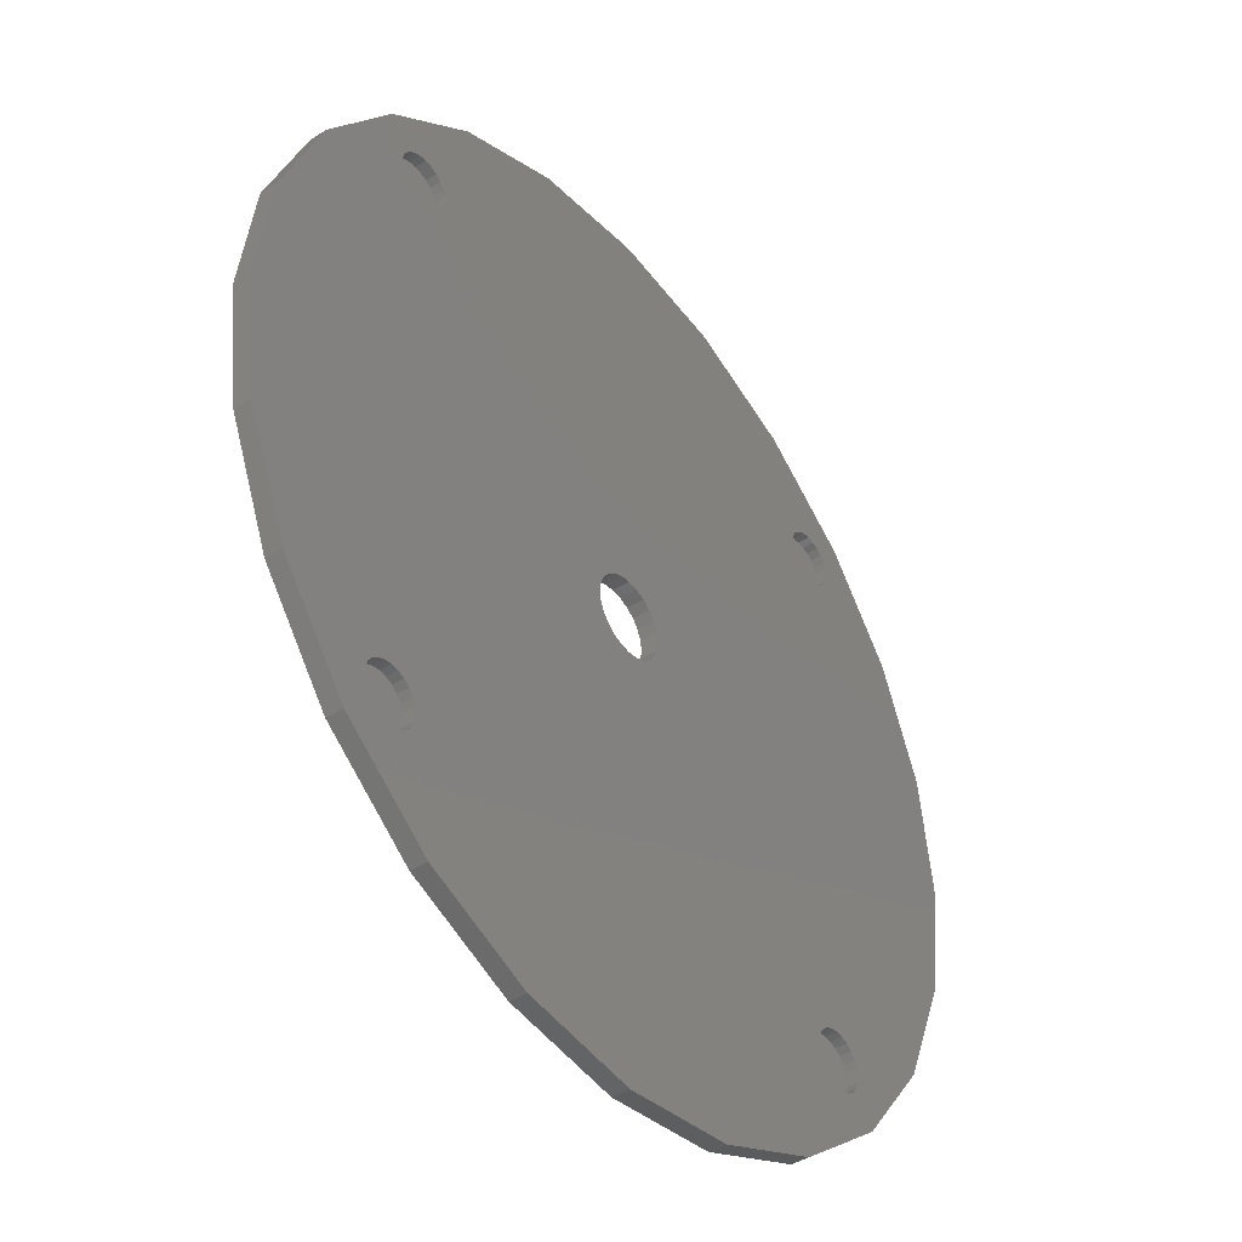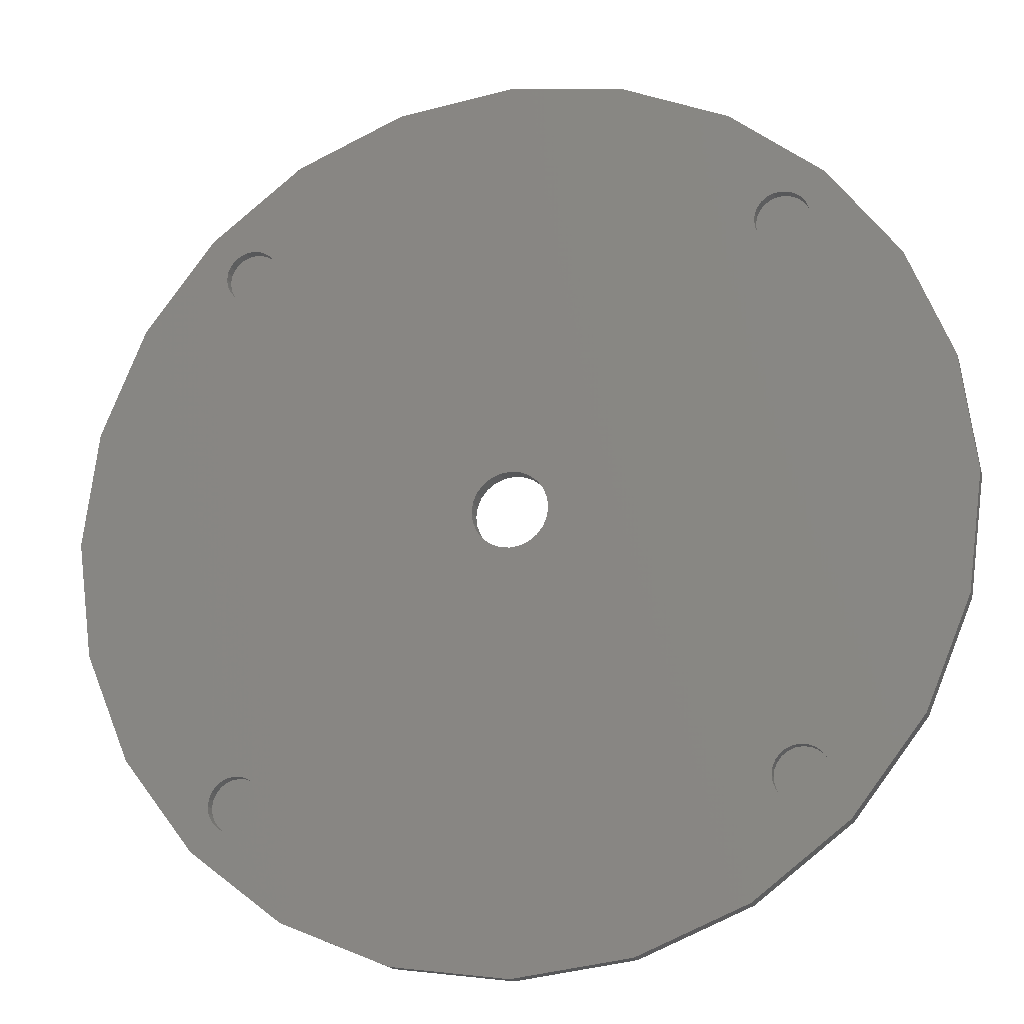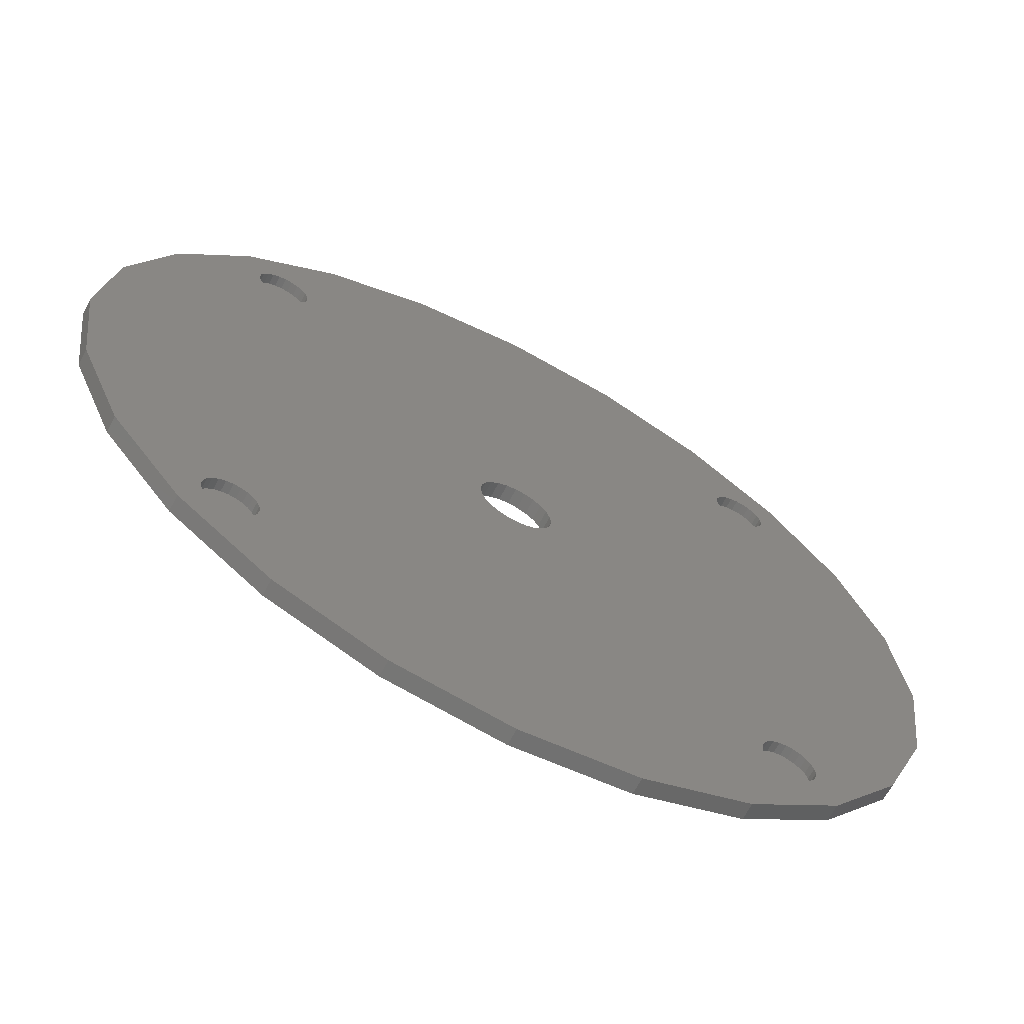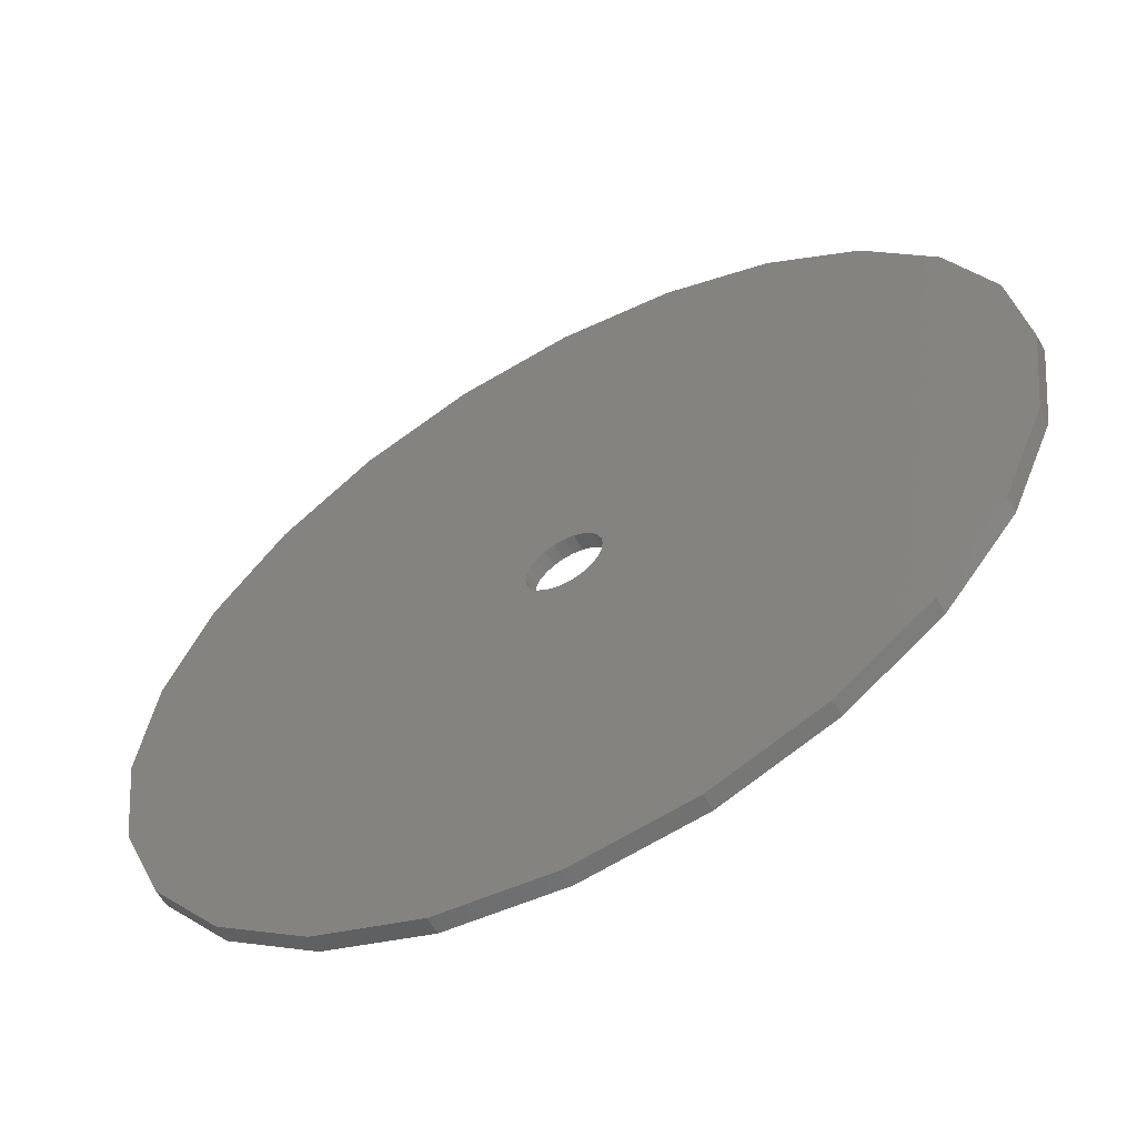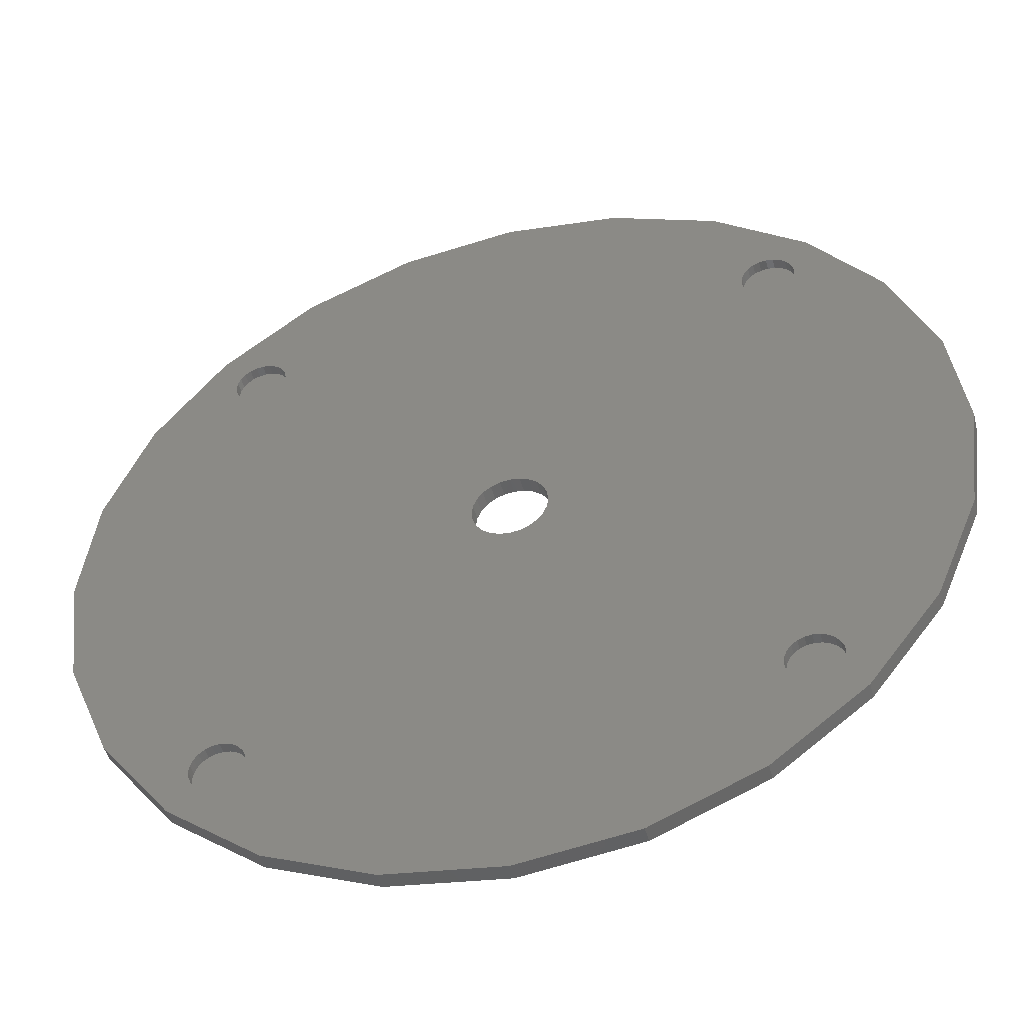
<metadata>
{"format":"stl","ext":"stl","renderer":"f3d","projection":"perspective","resolution":1024,"background":"white","views":[{"elev":-42.7,"azim":-53.0,"up":"+Y"},{"elev":-17.7,"azim":15.5,"up":"+Y"},{"elev":-66.2,"azim":-27.8,"up":"+Y"},{"elev":-59.7,"azim":-151.1,"up":"+Y"},{"elev":-47.9,"azim":14.9,"up":"+Y"}]}
</metadata>
<code>
# stl→obj: 288 verts, 576 faces
v 266.3 194.2 11
v 266.9 194 10
v 266.3 194.2 10
v 266.9 194 11
v 267.6 193.9 10
v 267.6 193.9 11
v 265.8 194.6 11
v 265.8 194.6 10
v 270.1 196.4 11
v 270 195.8 10
v 270 195.8 11
v 270.1 196.4 10
v 265.4 195.1 10
v 265.4 195.1 11
v 269.7 197.7 11
v 270 197 10
v 270 197 11
v 269.7 197.7 10
v 268.2 194 10
v 268.2 194 11
v 269.3 198.2 11
v 269.3 198.2 10
v 266.9 198.8 11
v 266.3 198.6 10
v 266.9 198.8 10
v 266.3 198.6 11
v 267.6 198.9 11
v 267.6 198.9 10
v 268.8 198.6 11
v 268.2 198.8 10
v 268.8 198.6 10
v 268.2 198.8 11
v 265.8 198.2 10
v 265.8 198.2 11
v 265.4 197.7 11
v 265.4 197.7 10
v 265.1 197 11
v 265.1 197 10
v 265.1 196.4 11
v 265.1 196.4 10
v 265.1 195.8 11
v 265.1 195.8 10
v 269.7 195.1 10
v 269.7 195.1 11
v 215.8 194.6 11
v 216.3 194.2 10
v 215.8 194.6 10
v 216.3 194.2 11
v 216.9 194 10
v 216.9 194 11
v 218.2 194 11
v 218.8 194.2 10
v 218.2 194 10
v 218.8 194.2 11
v 217.6 193.9 10
v 217.6 193.9 11
v 219.3 194.6 10
v 219.3 194.6 11
v 220 197 11
v 220.1 196.4 10
v 220.1 196.4 11
v 220 197 10
v 220 195.8 10
v 220 195.8 11
v 219.7 195.1 10
v 219.7 195.1 11
v 219.3 198.2 11
v 219.7 197.7 10
v 219.7 197.7 11
v 219.3 198.2 10
v 218.8 198.6 10
v 218.8 198.6 11
v 218.2 198.8 10
v 218.2 198.8 11
v 216.3 198.6 11
v 215.8 198.2 10
v 216.3 198.6 10
v 215.8 198.2 11
v 216.9 198.8 11
v 216.9 198.8 10
v 217.6 198.9 11
v 217.6 198.9 10
v 215.4 197.7 10
v 215.1 197 11
v 215.1 197 10
v 215.4 197.7 11
v 215.1 195.8 10
v 215.4 195.1 11
v 215.4 195.1 10
v 215.1 195.8 11
v 215.1 196.4 10
v 215.1 196.4 11
v 215.4 147.7 10
v 215.1 147 11
v 215.1 147 10
v 215.4 147.7 11
v 265.4 145.1 10
v 265.8 144.6 11
v 265.8 144.6 10
v 265.4 145.1 11
v 265.1 145.8 10
v 265.1 145.8 11
v 270 145.8 11
v 269.7 145.1 10
v 269.7 145.1 11
v 270 145.8 10
v 269.3 144.6 10
v 269.3 144.6 11
v 268.8 144.2 11
v 268.8 144.2 10
v 217.6 143.9 11
v 218.2 144 10
v 217.6 143.9 10
v 218.2 144 11
v 216.9 144 11
v 216.9 144 10
v 216.3 144.2 11
v 216.3 144.2 10
v 215.8 144.6 11
v 215.8 144.6 10
v 215.4 145.1 10
v 215.4 145.1 11
v 215.1 145.8 10
v 215.1 145.8 11
v 215.1 146.4 10
v 215.1 146.4 11
v 218.8 144.2 10
v 218.8 144.2 11
v 217.6 148.9 11
v 216.9 148.8 10
v 217.6 148.9 10
v 216.9 148.8 11
v 218.2 148.8 11
v 218.2 148.8 10
v 218.8 148.6 11
v 218.8 148.6 10
v 219.3 148.2 11
v 219.3 148.2 10
v 219.7 147.7 10
v 219.7 147.7 11
v 220 147 10
v 220 147 11
v 220.1 146.4 10
v 220.1 146.4 11
v 220 145.8 10
v 220 145.8 11
v 219.7 145.1 10
v 219.7 145.1 11
v 219.3 144.6 10
v 219.3 144.6 11
v 216.3 148.6 10
v 216.3 148.6 11
v 269.3 148.2 11
v 269.7 147.7 10
v 269.7 147.7 11
v 269.3 148.2 10
v 270 147 10
v 270 147 11
v 270.1 146.4 10
v 270.1 146.4 11
v 215.8 148.2 10
v 215.8 148.2 11
v 266.9 148.8 11
v 266.3 148.6 10
v 266.9 148.8 10
v 266.3 148.6 11
v 267.6 148.9 11
v 267.6 148.9 10
v 268.2 148.8 11
v 268.2 148.8 10
v 268.8 148.6 11
v 268.8 148.6 10
v 265.1 147 10
v 265.1 146.4 11
v 265.1 146.4 10
v 265.1 147 11
v 265.4 147.7 10
v 265.4 147.7 11
v 265.8 148.2 10
v 265.8 148.2 11
v 266.9 144 11
v 267.6 143.9 10
v 266.9 144 10
v 267.6 143.9 11
v 266.3 144.2 11
v 266.3 144.2 10
v 268.2 144 11
v 268.2 144 10
v 269.3 194.6 10
v 269.3 194.6 11
v 268.8 194.2 11
v 268.8 194.2 10
v 213.6 200.4 11
v 222.1 206.9 11
v 222.1 135.9 11
v 232 131.8 11
v 232 211 11
v 242.6 130.4 11
v 239.1 171.4 11
v 239.2 170.5 11
v 239.5 169.7 11
v 240.1 168.9 11
v 240.8 168.4 11
v 241.7 168 11
v 242.6 167.9 11
v 253.2 131.8 11
v 243.5 168 11
v 244.3 168.4 11
v 245 168.9 11
v 245.6 169.7 11
v 245.9 170.5 11
v 246.1 171.4 11
v 203 160.8 11
v 203 182 11
v 201.6 171.4 11
v 207.1 150.9 11
v 207.1 191.9 11
v 213.6 142.4 11
v 242.6 212.4 11
v 239.2 172.3 11
v 239.5 173.2 11
v 240.1 173.9 11
v 240.8 174.4 11
v 241.7 174.8 11
v 242.6 174.9 11
v 243.5 174.8 11
v 253.2 211 11
v 244.3 174.4 11
v 245 173.9 11
v 245.6 173.2 11
v 245.9 172.3 11
v 263.1 135.9 11
v 263.1 206.9 11
v 271.5 142.4 11
v 271.5 200.4 11
v 278.1 150.9 11
v 278.1 191.9 11
v 282.1 160.8 11
v 282.1 182 11
v 283.5 171.4 11
v 240.8 174.4 9.5
v 241.7 174.8 9.5
v 240.1 173.9 9.5
v 242.6 174.9 9.5
v 243.5 174.8 9.5
v 239.5 169.7 9.5
v 240.1 168.9 9.5
v 240.8 168.4 9.5
v 241.7 168 9.5
v 242.6 167.9 9.5
v 243.5 168 9.5
v 244.3 168.4 9.5
v 245 168.9 9.5
v 245.6 169.7 9.5
v 245.9 170.5 9.5
v 246.1 171.4 9.5
v 245.9 172.3 9.5
v 245.6 173.2 9.5
v 245 173.9 9.5
v 244.3 174.4 9.5
v 239.5 173.2 9.5
v 239.2 172.3 9.5
v 239.1 171.4 9.5
v 239.2 170.5 9.5
v 213.6 142.4 9.5
v 222.1 135.9 9.5
v 207.1 150.9 9.5
v 203 160.8 9.5
v 201.6 171.4 9.5
v 203 182 9.5
v 207.1 191.9 9.5
v 213.6 200.4 9.5
v 222.1 206.9 9.5
v 232 211 9.5
v 242.6 212.4 9.5
v 253.2 211 9.5
v 263.1 206.9 9.5
v 271.5 200.4 9.5
v 278.1 191.9 9.5
v 282.1 182 9.5
v 283.5 171.4 9.5
v 282.1 160.8 9.5
v 278.1 150.9 9.5
v 271.5 142.4 9.5
v 263.1 135.9 9.5
v 253.2 131.8 9.5
v 242.6 130.4 9.5
v 232 131.8 9.5
f 1 2 3
f 2 1 4
f 4 5 2
f 5 4 6
f 7 3 8
f 3 7 1
f 9 10 11
f 10 9 12
f 13 7 8
f 7 13 14
f 15 16 17
f 16 15 18
f 17 12 9
f 12 17 16
f 6 19 5
f 19 6 20
f 21 18 15
f 18 21 22
f 23 24 25
f 24 23 26
f 27 25 28
f 25 27 23
f 29 30 31
f 30 29 32
f 32 28 30
f 28 32 27
f 21 31 22
f 31 21 29
f 26 33 24
f 33 26 34
f 33 35 36
f 35 33 34
f 36 37 38
f 37 36 35
f 38 39 40
f 39 38 37
f 40 41 42
f 41 40 39
f 42 14 13
f 14 42 41
f 11 43 44
f 43 11 10
f 45 46 47
f 46 45 48
f 48 49 46
f 49 48 50
f 51 52 53
f 52 51 54
f 50 55 49
f 55 50 56
f 56 53 55
f 53 56 51
f 54 57 52
f 57 54 58
f 59 60 61
f 60 59 62
f 61 63 64
f 63 61 60
f 64 65 66
f 65 64 63
f 66 57 58
f 57 66 65
f 67 68 69
f 68 67 70
f 69 62 59
f 62 69 68
f 67 71 70
f 71 67 72
f 72 73 71
f 73 72 74
f 75 76 77
f 76 75 78
f 79 77 80
f 77 79 75
f 81 80 82
f 80 81 79
f 74 82 73
f 82 74 81
f 83 84 85
f 84 83 86
f 76 86 83
f 86 76 78
f 87 88 89
f 88 87 90
f 91 90 87
f 90 91 92
f 85 92 91
f 92 85 84
f 93 94 95
f 94 93 96
f 97 98 99
f 98 97 100
f 101 100 97
f 100 101 102
f 103 104 105
f 104 103 106
f 105 107 108
f 107 105 104
f 109 107 110
f 107 109 108
f 111 112 113
f 112 111 114
f 115 113 116
f 113 115 111
f 117 116 118
f 116 117 115
f 119 118 120
f 118 119 117
f 121 119 120
f 119 121 122
f 123 122 121
f 122 123 124
f 125 124 123
f 124 125 126
f 95 126 125
f 126 95 94
f 114 127 112
f 127 114 128
f 129 130 131
f 130 129 132
f 133 131 134
f 131 133 129
f 135 134 136
f 134 135 133
f 137 136 138
f 136 137 135
f 137 139 140
f 139 137 138
f 140 141 142
f 141 140 139
f 142 143 144
f 143 142 141
f 144 145 146
f 145 144 143
f 146 147 148
f 147 146 145
f 148 149 150
f 149 148 147
f 128 149 127
f 149 128 150
f 132 151 130
f 151 132 152
f 153 154 155
f 154 153 156
f 155 157 158
f 157 155 154
f 158 159 160
f 159 158 157
f 160 106 103
f 106 160 159
f 161 96 93
f 96 161 162
f 152 161 151
f 161 152 162
f 163 164 165
f 164 163 166
f 167 165 168
f 165 167 163
f 169 168 170
f 168 169 167
f 171 170 172
f 170 171 169
f 153 172 156
f 172 153 171
f 173 174 175
f 174 173 176
f 177 176 173
f 176 177 178
f 179 178 177
f 178 179 180
f 166 179 164
f 179 166 180
f 175 102 101
f 102 175 174
f 181 182 183
f 182 181 184
f 185 183 186
f 183 185 181
f 98 186 99
f 186 98 185
f 187 110 188
f 110 187 109
f 184 188 182
f 188 184 187
f 44 189 190
f 189 44 43
f 191 189 192
f 189 191 190
f 20 192 19
f 192 20 191
f 89 45 47
f 45 89 88
f 193 86 194
f 86 193 84
f 84 193 92
f 92 193 126
f 194 86 78
f 194 78 75
f 194 75 79
f 194 79 81
f 194 81 74
f 194 74 72
f 194 72 67
f 194 67 69
f 194 69 59
f 194 59 61
f 194 61 195
f 194 195 196
f 194 196 197
f 197 196 198
f 197 198 199
f 199 198 200
f 200 198 201
f 201 198 202
f 202 198 203
f 203 198 204
f 204 198 205
f 205 198 206
f 205 206 207
f 207 206 208
f 208 206 209
f 209 206 210
f 210 206 211
f 211 206 212
f 213 214 215
f 214 213 216
f 214 216 217
f 217 216 218
f 217 218 193
f 193 218 126
f 126 218 124
f 124 218 122
f 122 218 195
f 122 195 119
f 119 195 117
f 117 195 115
f 115 195 111
f 111 195 114
f 114 195 128
f 128 195 150
f 150 195 148
f 148 195 146
f 146 195 144
f 144 195 61
f 94 92 126
f 92 94 90
f 90 94 96
f 90 96 88
f 88 96 162
f 88 162 45
f 45 162 152
f 45 152 48
f 48 152 132
f 48 132 50
f 50 132 129
f 50 129 56
f 56 129 133
f 56 133 51
f 51 133 135
f 51 135 54
f 54 135 137
f 54 137 58
f 58 137 140
f 58 140 66
f 66 140 142
f 66 142 64
f 64 142 144
f 64 144 61
f 199 219 197
f 219 199 220
f 219 220 221
f 219 221 222
f 219 222 223
f 219 223 224
f 219 224 225
f 219 225 226
f 219 226 227
f 227 226 228
f 227 228 229
f 227 229 230
f 227 230 231
f 227 231 212
f 227 212 206
f 227 206 232
f 227 232 233
f 233 232 174
f 174 232 102
f 102 232 100
f 100 232 98
f 98 232 185
f 185 232 181
f 181 232 234
f 181 234 184
f 184 234 187
f 187 234 109
f 109 234 108
f 108 234 105
f 105 234 103
f 103 234 160
f 160 234 9
f 233 23 235
f 23 233 26
f 26 233 34
f 34 233 35
f 35 233 37
f 37 233 39
f 39 233 174
f 235 23 27
f 235 27 32
f 235 32 29
f 235 29 21
f 235 21 15
f 235 15 17
f 235 17 9
f 235 9 234
f 235 234 236
f 235 236 237
f 237 236 238
f 237 238 239
f 239 238 240
f 176 39 174
f 39 176 41
f 41 176 178
f 41 178 14
f 14 178 180
f 14 180 7
f 7 180 166
f 7 166 1
f 1 166 163
f 1 163 4
f 4 163 167
f 4 167 6
f 6 167 169
f 6 169 20
f 20 169 171
f 20 171 191
f 191 171 153
f 191 153 190
f 190 153 155
f 190 155 44
f 44 155 158
f 44 158 11
f 11 158 160
f 11 160 9
f 224 241 242
f 241 224 223
f 223 243 241
f 243 223 222
f 226 244 245
f 244 226 225
f 225 242 244
f 242 225 224
f 246 202 247
f 202 246 201
f 202 248 247
f 248 202 203
f 203 249 248
f 249 203 204
f 204 250 249
f 250 204 205
f 205 251 250
f 251 205 207
f 207 252 251
f 252 207 208
f 208 253 252
f 253 208 209
f 210 253 209
f 253 210 254
f 211 254 210
f 254 211 255
f 212 255 211
f 255 212 256
f 231 256 212
f 256 231 257
f 230 257 231
f 257 230 258
f 229 258 230
f 258 229 259
f 229 260 259
f 260 229 228
f 228 245 260
f 245 228 226
f 243 221 261
f 221 243 222
f 261 220 262
f 220 261 221
f 262 199 263
f 199 262 220
f 263 200 264
f 200 263 199
f 264 201 246
f 201 264 200
f 195 265 266
f 265 195 218
f 216 265 218
f 265 216 267
f 213 267 216
f 267 213 268
f 215 268 213
f 268 215 269
f 214 269 215
f 269 214 270
f 217 270 214
f 270 217 271
f 193 271 217
f 271 193 272
f 193 273 272
f 273 193 194
f 194 274 273
f 274 194 197
f 197 275 274
f 275 197 219
f 219 276 275
f 276 219 227
f 227 277 276
f 277 227 233
f 233 278 277
f 278 233 235
f 278 237 279
f 237 278 235
f 279 239 280
f 239 279 237
f 280 240 281
f 240 280 239
f 281 238 282
f 238 281 240
f 282 236 283
f 236 282 238
f 283 234 284
f 234 283 236
f 234 285 284
f 285 234 232
f 232 286 285
f 286 232 206
f 206 287 286
f 287 206 198
f 198 288 287
f 288 198 196
f 196 266 288
f 266 196 195
f 275 263 274
f 263 275 262
f 262 275 261
f 261 275 243
f 243 275 241
f 241 275 242
f 242 275 244
f 244 275 245
f 245 275 276
f 245 276 260
f 260 276 259
f 259 276 258
f 258 276 257
f 257 276 256
f 256 276 286
f 286 276 285
f 285 276 277
f 285 277 284
f 284 277 278
f 284 278 283
f 283 278 279
f 283 279 282
f 282 279 280
f 282 280 281
f 270 268 269
f 268 270 267
f 267 270 271
f 267 271 265
f 265 271 272
f 265 272 266
f 266 272 273
f 266 273 288
f 288 273 274
f 288 274 287
f 287 274 263
f 287 263 264
f 287 264 246
f 287 246 247
f 287 247 248
f 287 248 249
f 287 249 250
f 287 250 286
f 286 250 251
f 286 251 252
f 286 252 253
f 286 253 254
f 286 254 255
f 286 255 256
f 87 85 91
f 85 87 89
f 85 89 83
f 83 89 47
f 83 47 76
f 76 47 46
f 76 46 77
f 77 46 49
f 77 49 80
f 80 49 55
f 80 55 82
f 82 55 53
f 82 53 73
f 73 53 52
f 73 52 71
f 71 52 57
f 71 57 70
f 70 57 65
f 70 65 68
f 68 65 63
f 68 63 62
f 62 63 60
f 42 38 40
f 38 42 13
f 38 13 36
f 36 13 8
f 36 8 33
f 33 8 24
f 24 8 3
f 24 3 25
f 25 3 2
f 25 2 5
f 25 5 28
f 28 5 19
f 28 19 30
f 30 19 31
f 31 19 192
f 31 192 22
f 22 192 189
f 22 189 18
f 18 189 43
f 18 43 10
f 18 10 16
f 16 10 12
f 101 173 175
f 173 101 177
f 177 101 97
f 177 97 179
f 179 97 99
f 179 99 186
f 179 186 164
f 164 186 183
f 164 183 165
f 165 183 182
f 165 182 168
f 168 182 188
f 168 188 170
f 170 188 110
f 170 110 172
f 172 110 156
f 156 110 107
f 156 107 154
f 154 107 104
f 154 104 106
f 154 106 157
f 157 106 159
f 123 95 125
f 95 123 121
f 95 121 93
f 93 121 120
f 93 120 161
f 161 120 118
f 161 118 151
f 151 118 116
f 151 116 130
f 130 116 113
f 130 113 131
f 131 113 112
f 131 112 134
f 134 112 127
f 134 127 136
f 136 127 149
f 136 149 138
f 138 149 147
f 138 147 139
f 139 147 145
f 139 145 141
f 141 145 143

</code>
